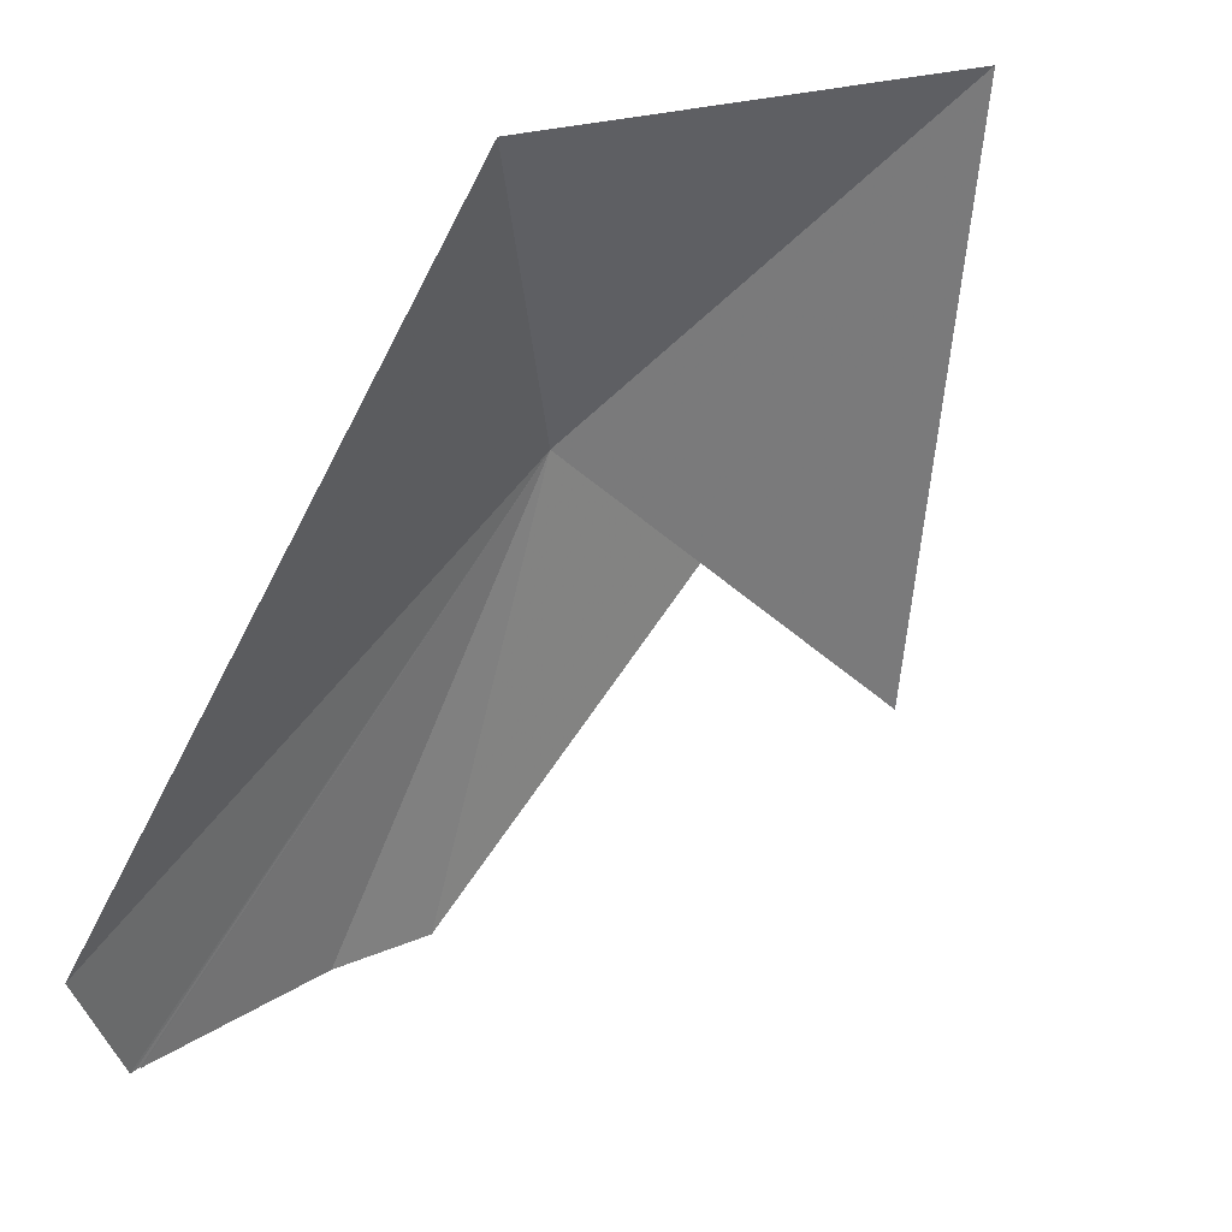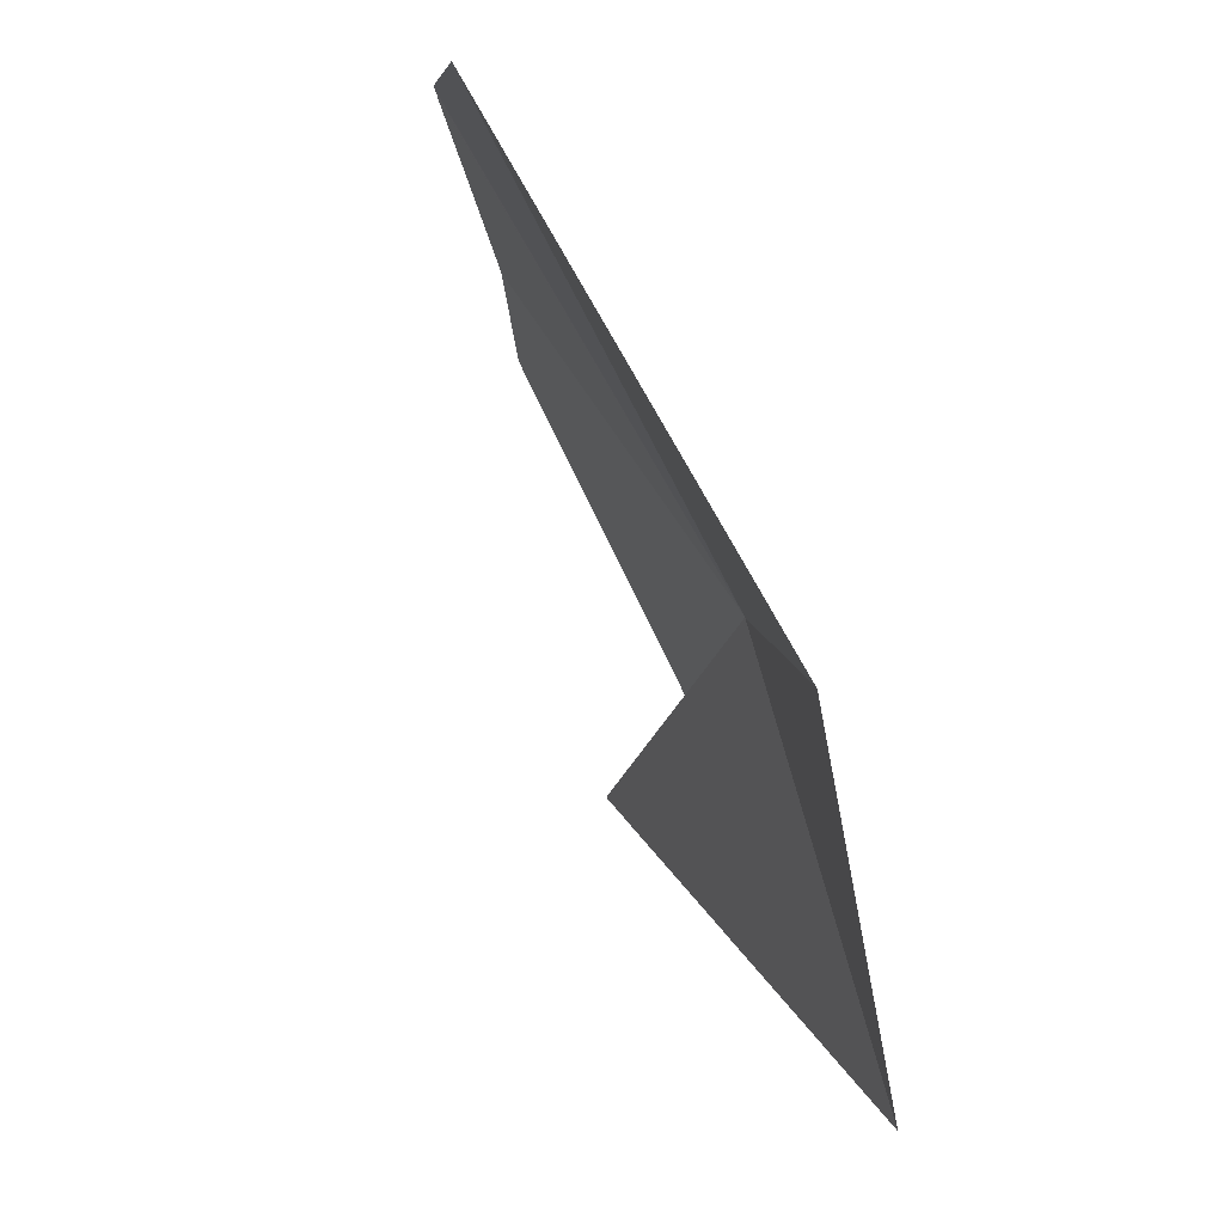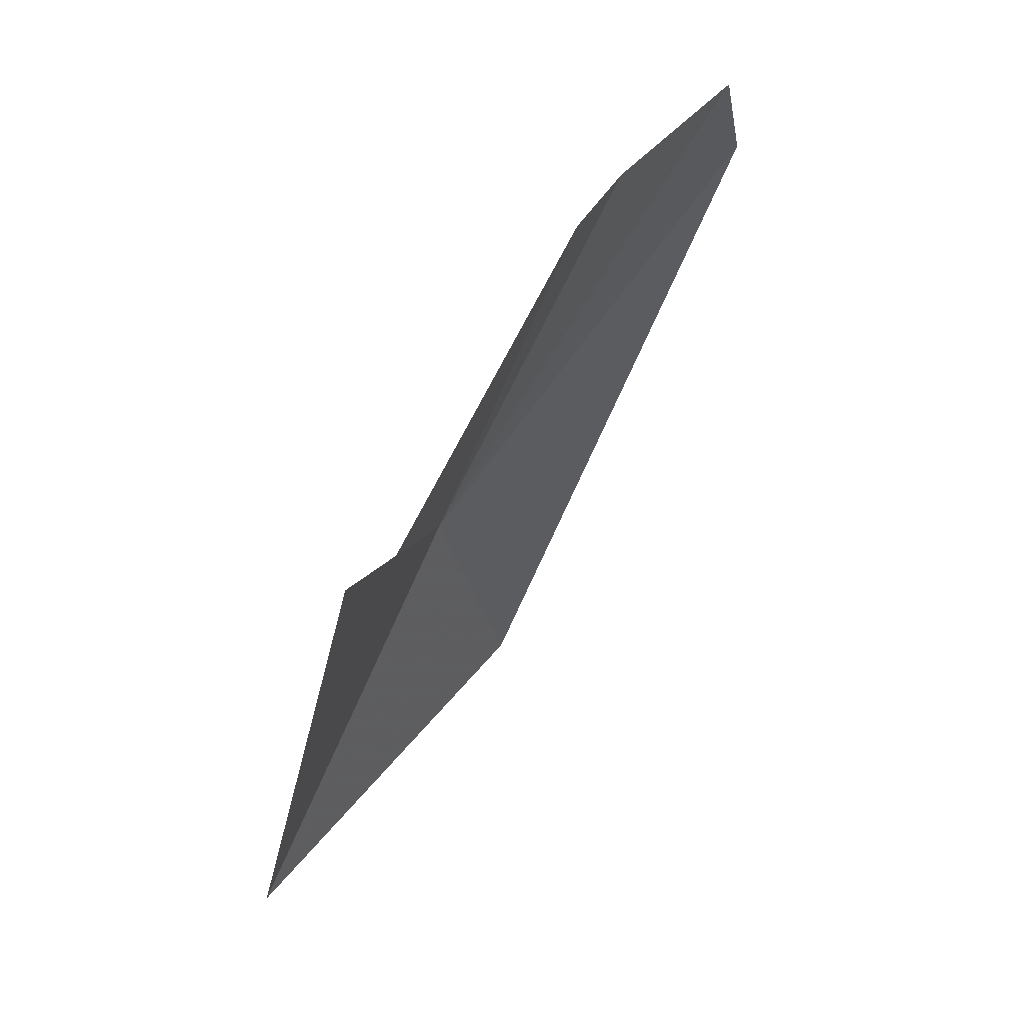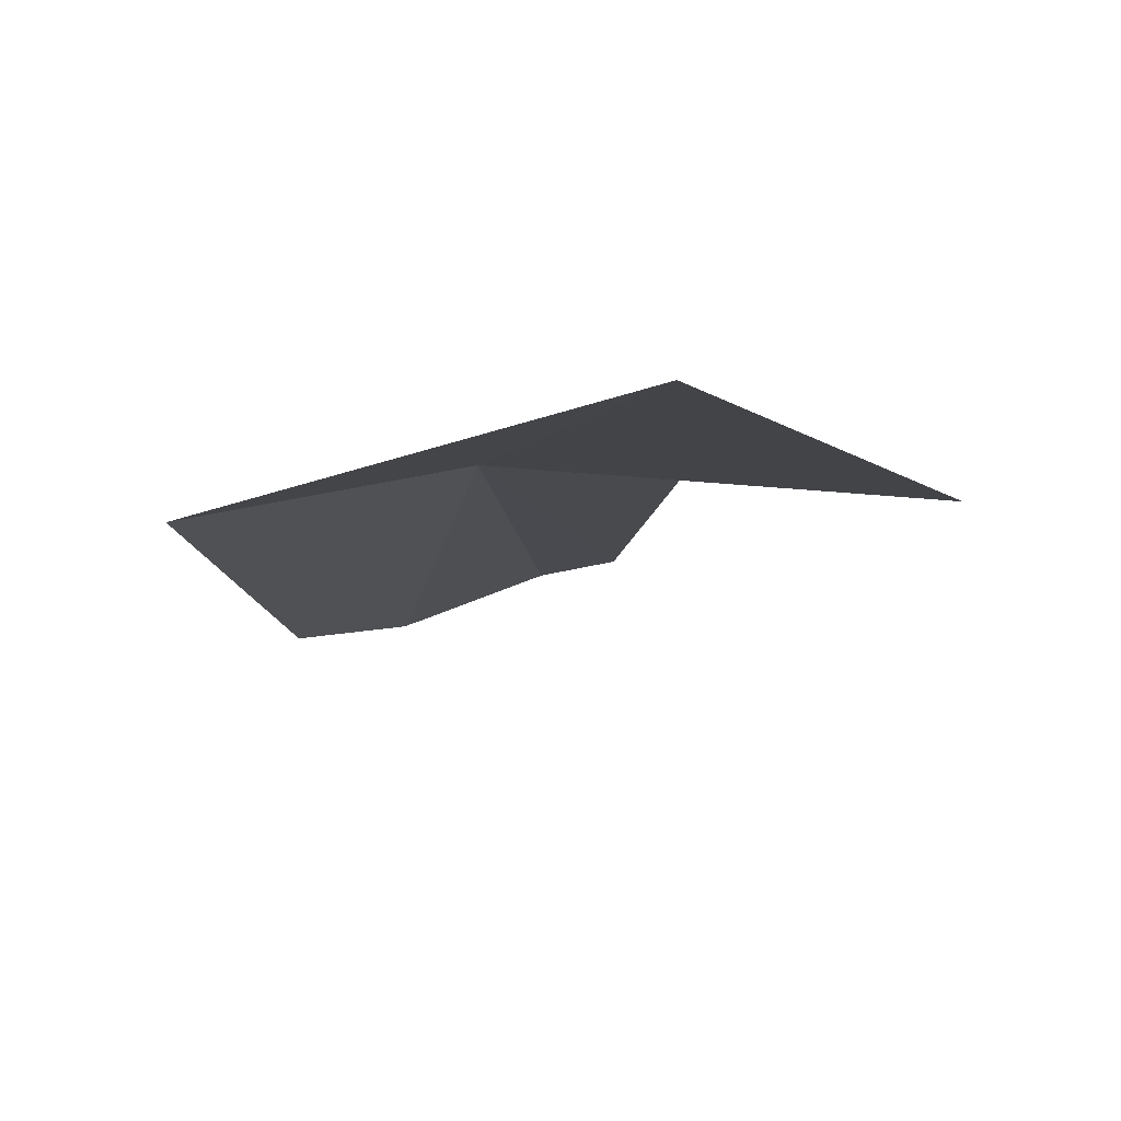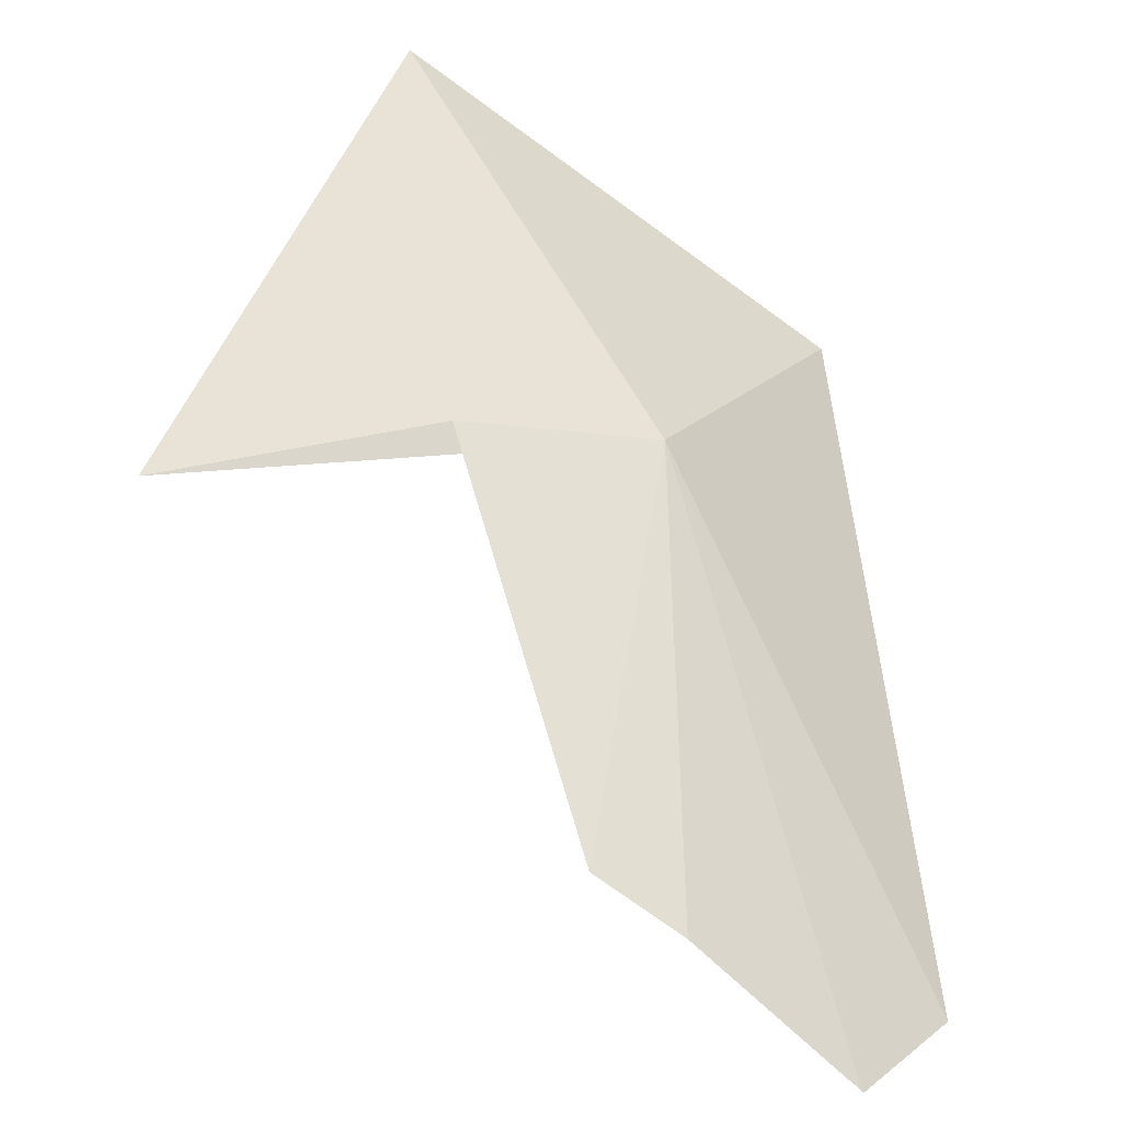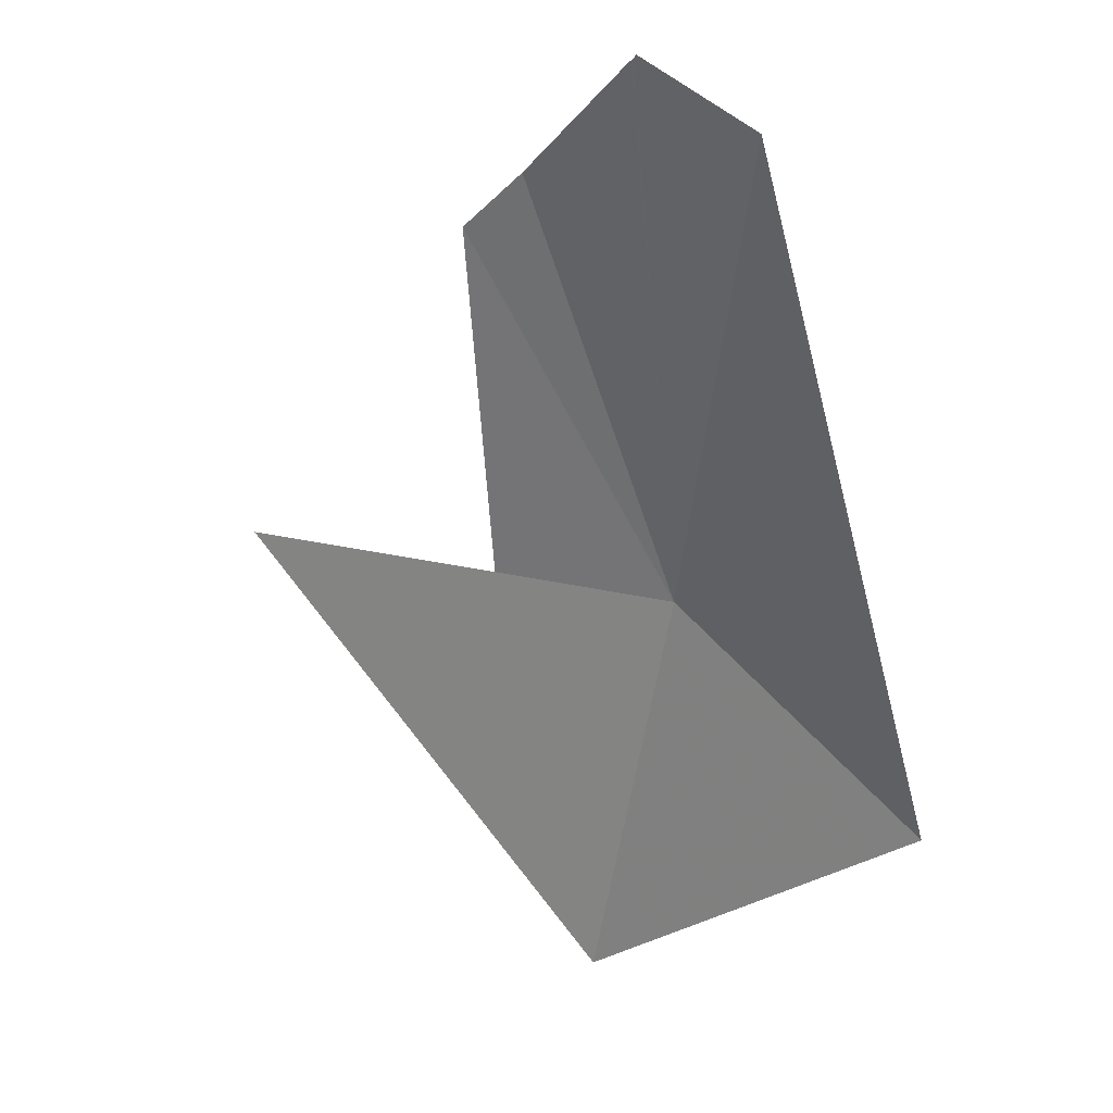
<metadata>
{"format":"obj","ext":"obj","renderer":"f3d","projection":"perspective","resolution":1024,"background":"white","views":[{"elev":-50.1,"azim":-42.1,"up":"+Z"},{"elev":-32.5,"azim":-118.1,"up":"+Y"},{"elev":15.6,"azim":85.1,"up":"+Y"},{"elev":-75.6,"azim":-19.7,"up":"+Y"},{"elev":35.9,"azim":161.5,"up":"+Z"},{"elev":-0.6,"azim":-171.9,"up":"+Y"}]}
</metadata>
<code>
v -17.88 76 50.29
v -14.89 81.63 48.26
v -14.91 76.12 51.28
v -17.82 83.53 45.41
v -17.78 83.49 45.46
v -17.74 83.46 45.51
v -15.92 82.29 47.45
v -17.72 83.46 45.52
v -21.68 72.48 48.9
v -19.56 82.3 44.92
v -16.21 69.87 53.41
v -10.69 77.15 52
f 1 3 2
f 1 5 4
f 1 7 8
f 1 10 9
f 1 4 10
f 1 9 11
f 1 2 7
f 1 12 3
f 1 11 12
f 1 6 5
f 1 8 6

</code>
